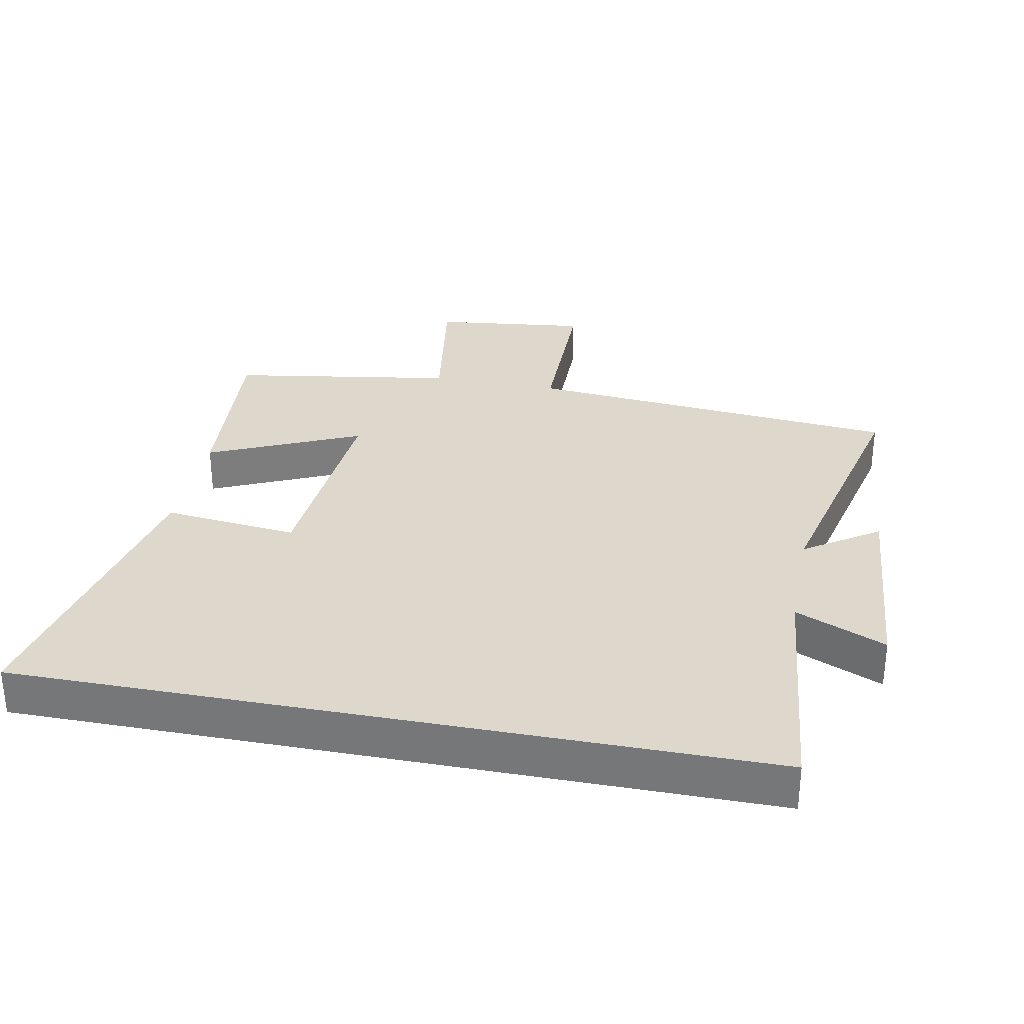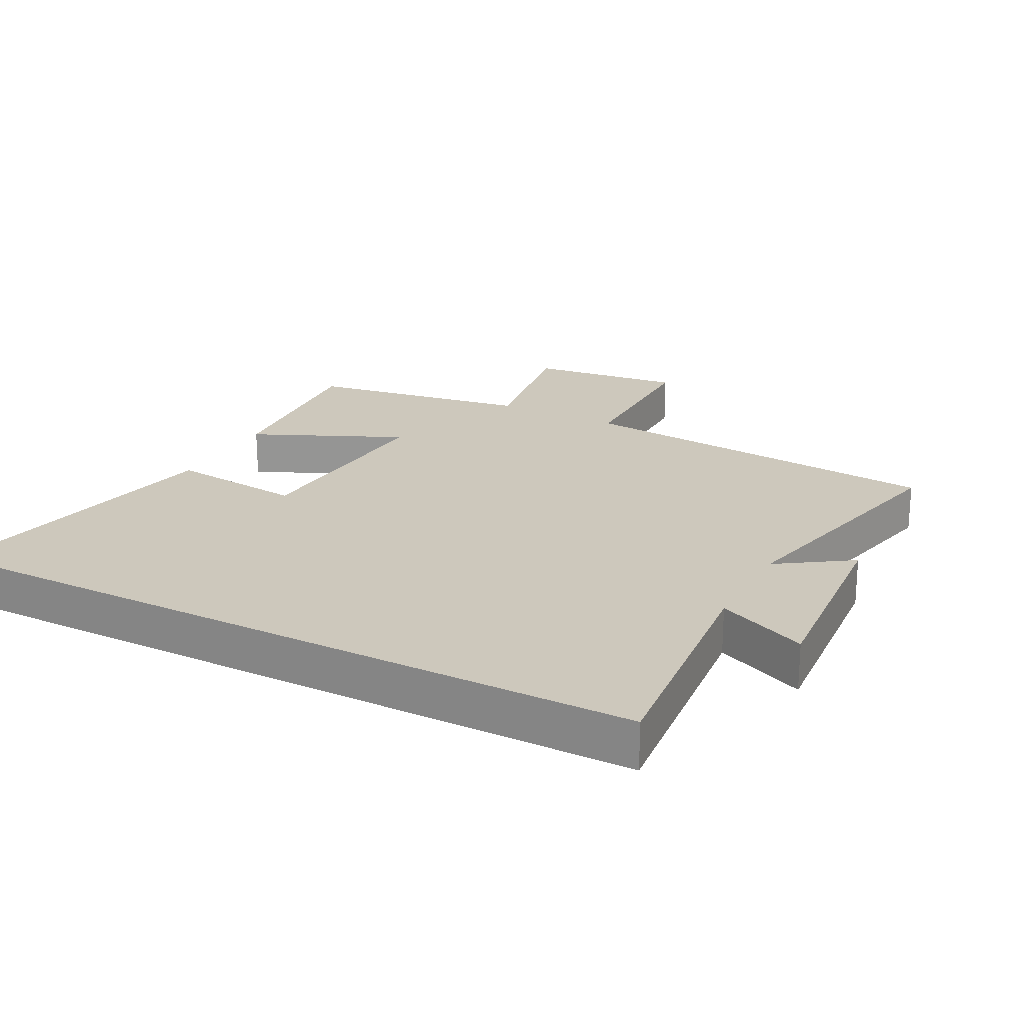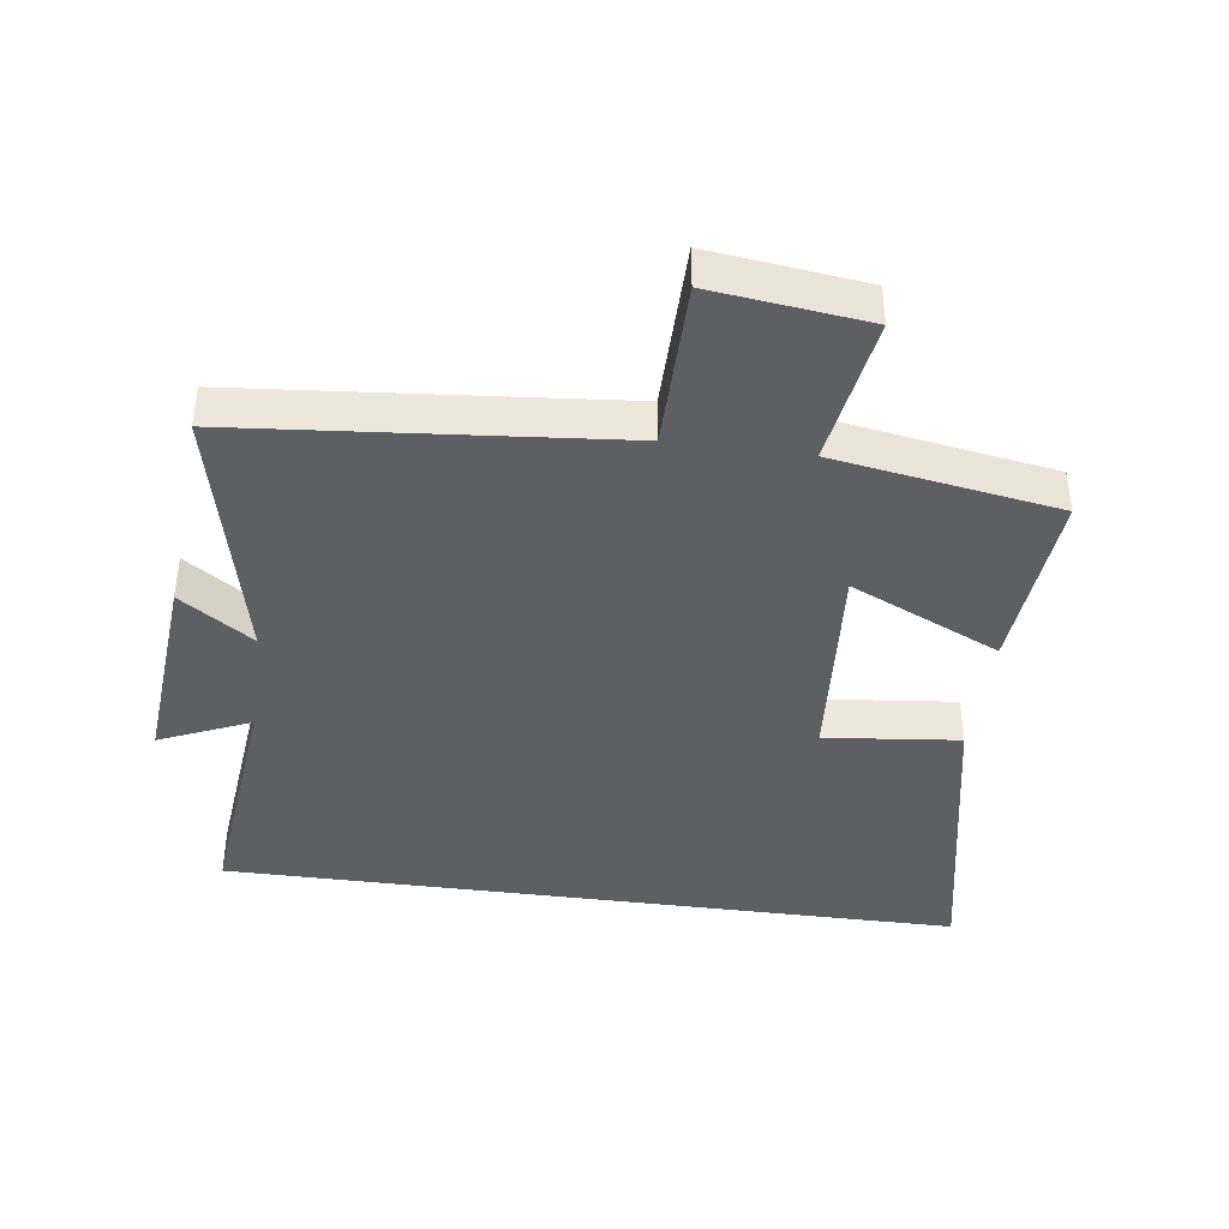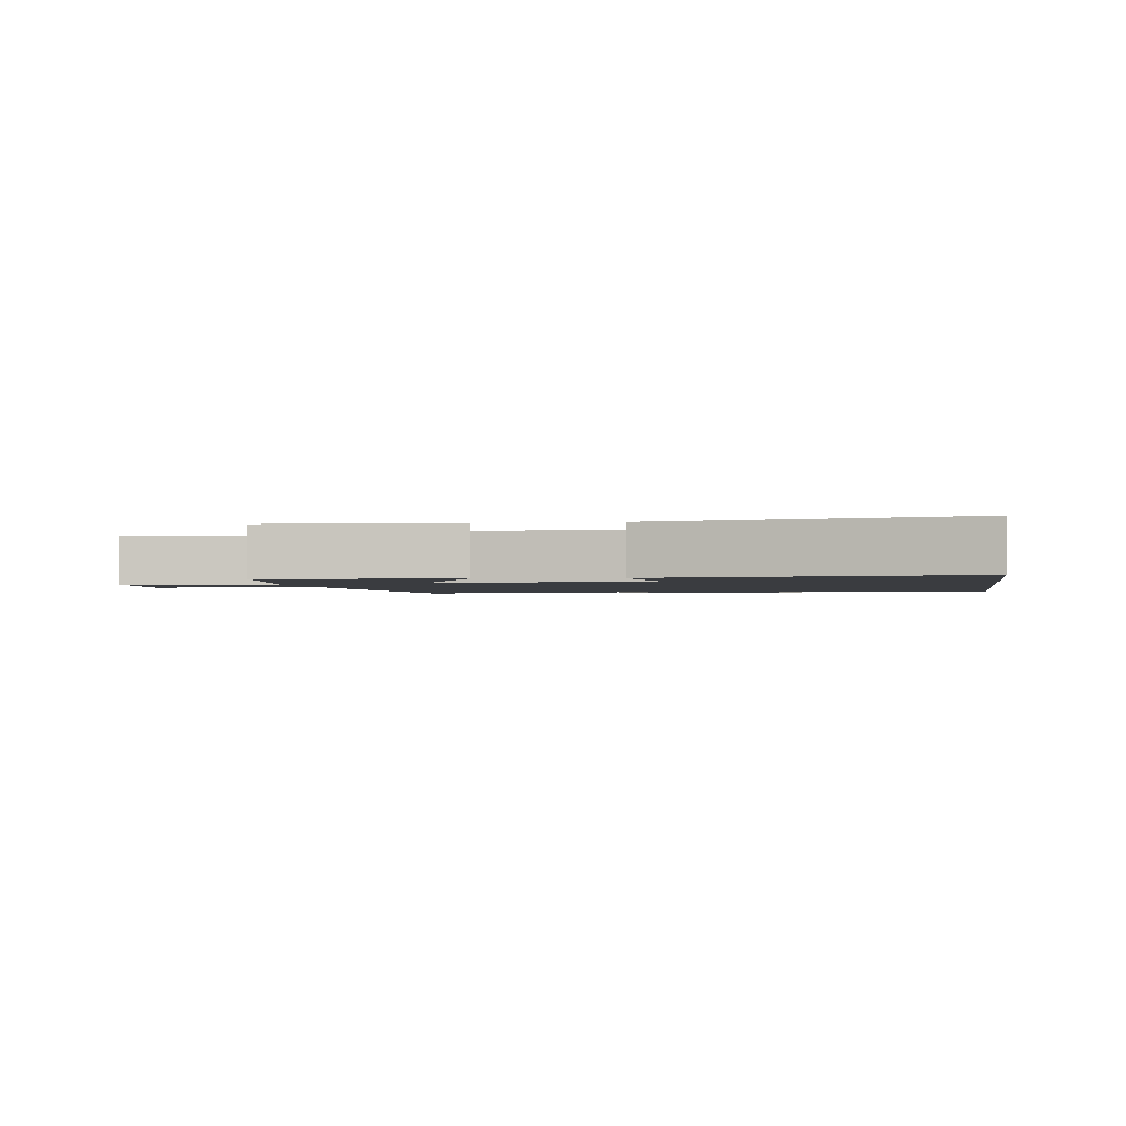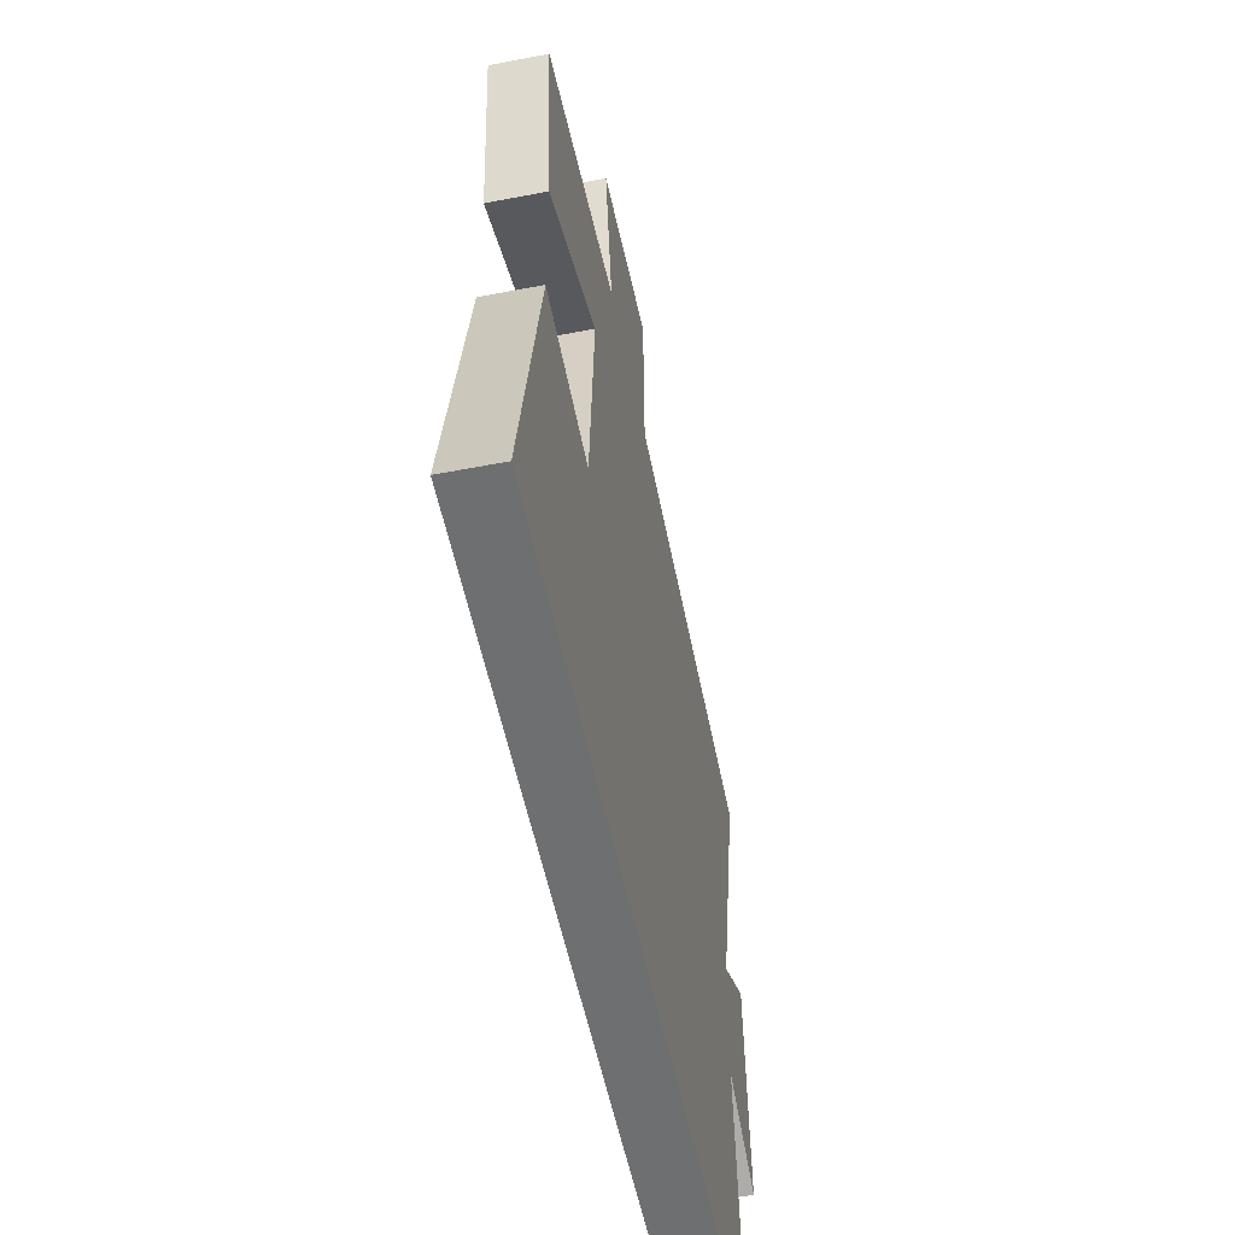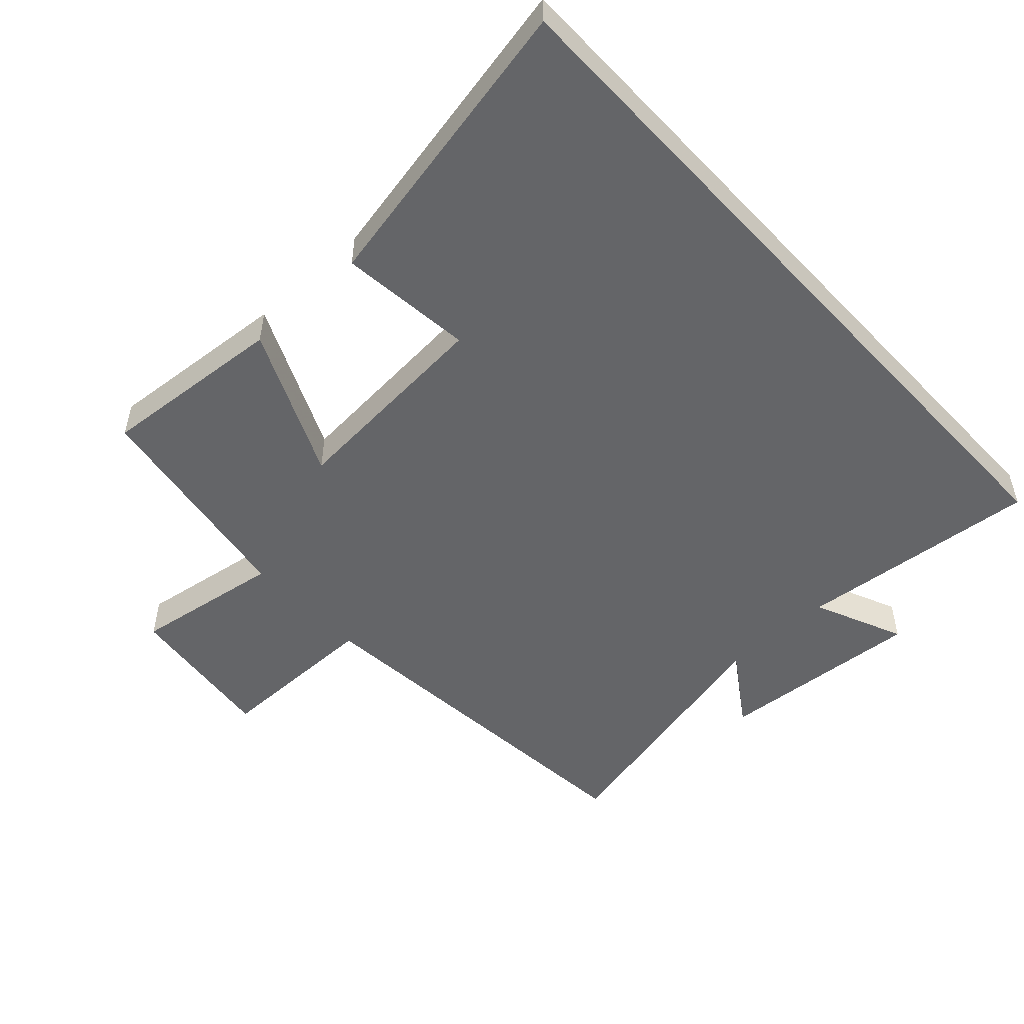
<metadata>
{"format":"obj","ext":"obj","renderer":"f3d","projection":"perspective","resolution":1024,"background":"white","views":[{"elev":31.1,"azim":-168.9,"up":"+Y"},{"elev":22.1,"azim":-152.2,"up":"+Y"},{"elev":-40.9,"azim":-7.7,"up":"+Y"},{"elev":-1.7,"azim":99.2,"up":"+Y"},{"elev":-54.5,"azim":101.6,"up":"+Z"},{"elev":-51.5,"azim":132.8,"up":"+Y"}]}
</metadata>
<code>
v 0.524 0.07 0.445
v 0.5 0.07 0.162
v 0.271 0.07 0.266
v 0.295 0.07 -0.058
v 0.5 0.07 -0.036
v 0.592 0.07 -0.5
v -0.538 0.07 -0.5
v -0.5 0.07 -0.13
v -0.638 0.07 -0.19
v -0.612 0.07 0.124
v -0.5 0.07 0.048
v -0.591 0.07 0.448
v -0.019 0.07 0.5
v -0.017 0.07 0.755
v 0.219 0.07 0.727
v 0.183 0.07 0.5
v 0.524 0 0.445
v 0.5 0 0.162
v 0.271 0 0.266
v 0.295 0 -0.058
v 0.5 0 -0.036
v 0.592 0 -0.5
v -0.538 0 -0.5
v -0.5 0 -0.13
v -0.638 0 -0.19
v -0.612 0 0.124
v -0.5 0 0.048
v -0.591 0 0.448
v -0.019 0 0.5
v -0.017 0 0.755
v 0.219 0 0.727
v 0.183 0 0.5
f 13 14 15 16
f 13 16 1
f 12 13 1
f 11 12 1
f 8 9 10 11
f 8 11 1
f 4 5 6 7
f 3 4 7 8
f 1 2 3
f 1 3 8
f 32 31 30 29
f 17 32 29
f 17 29 28
f 17 28 27
f 27 26 25 24
f 17 27 24
f 23 22 21 20
f 24 23 20 19
f 19 18 17
f 24 19 17
f 1 17 18 2
f 2 18 19 3
f 3 19 20 4
f 4 20 21 5
f 5 21 22 6
f 6 22 23 7
f 7 23 24 8
f 8 24 25 9
f 9 25 26 10
f 10 26 27 11
f 11 27 28 12
f 12 28 29 13
f 13 29 30 14
f 14 30 31 15
f 15 31 32 16
f 16 32 17 1

</code>
